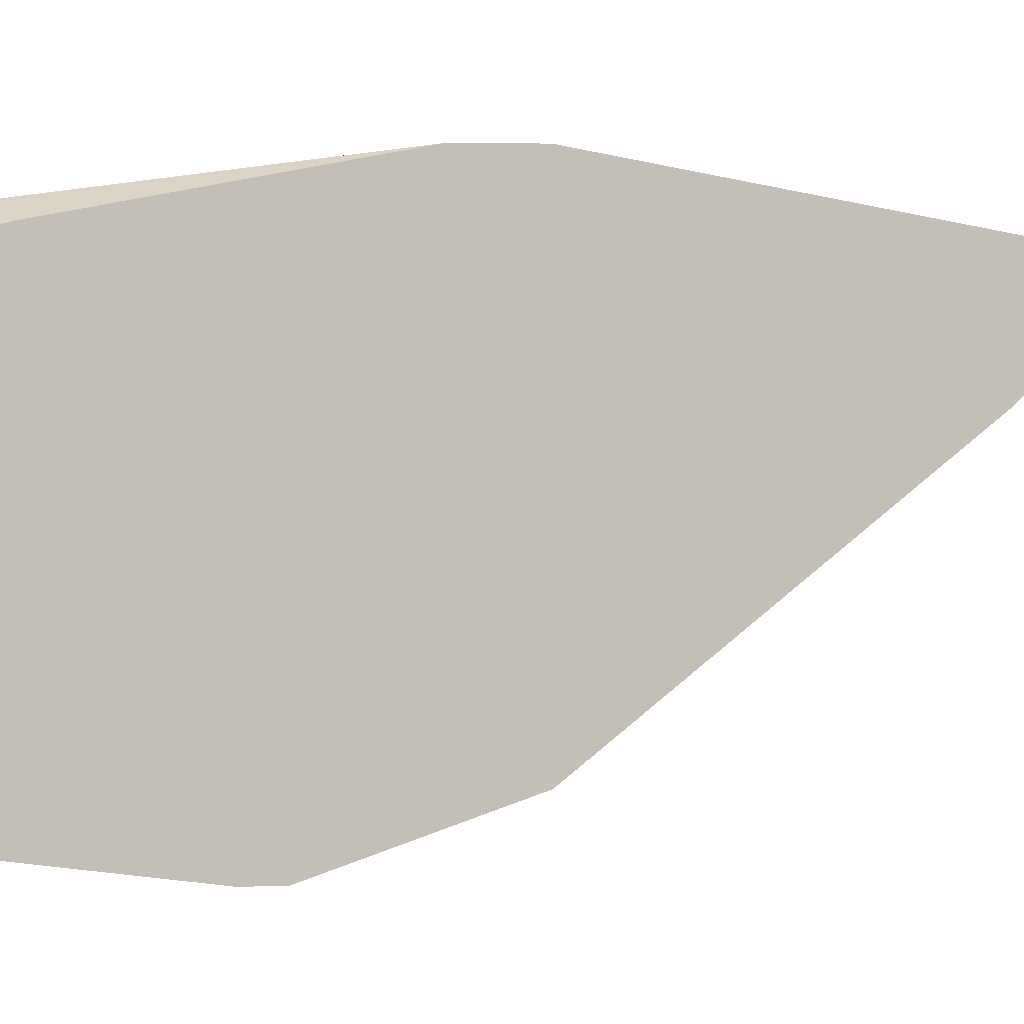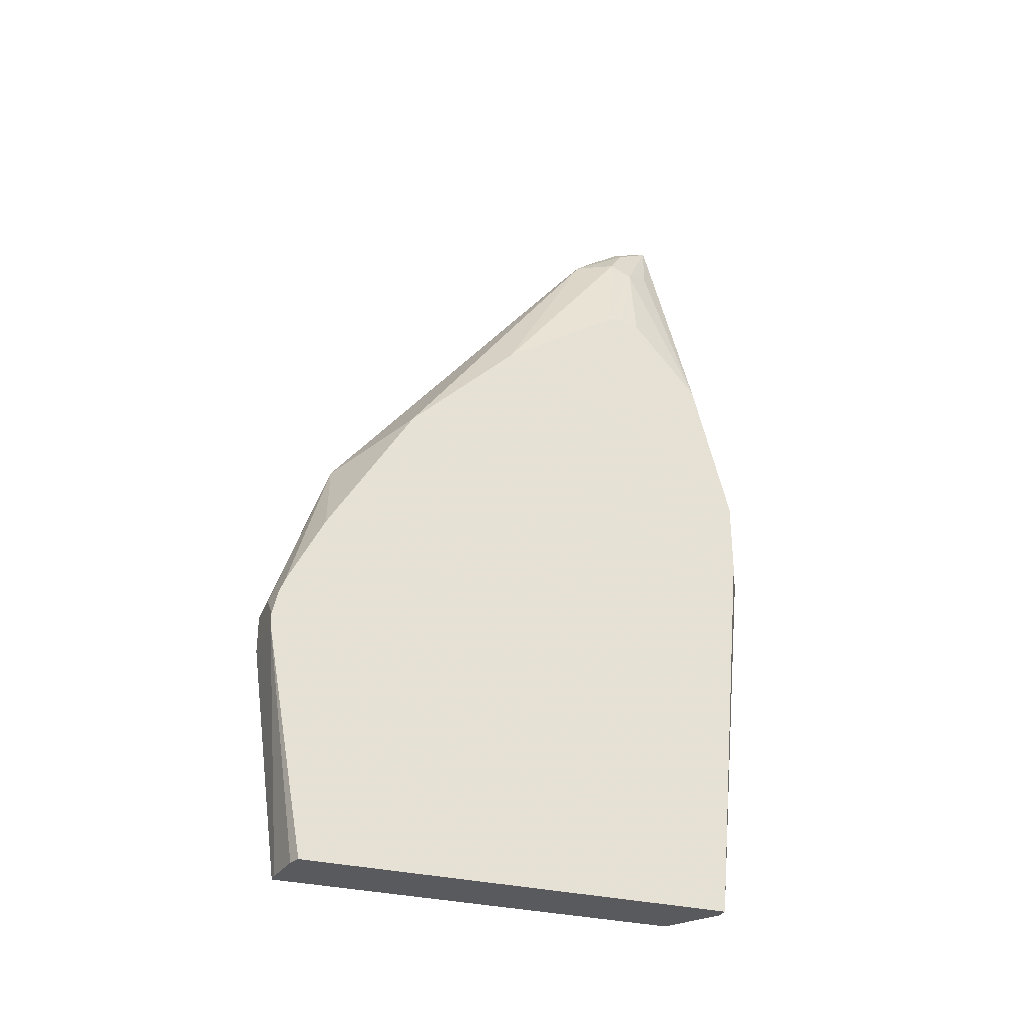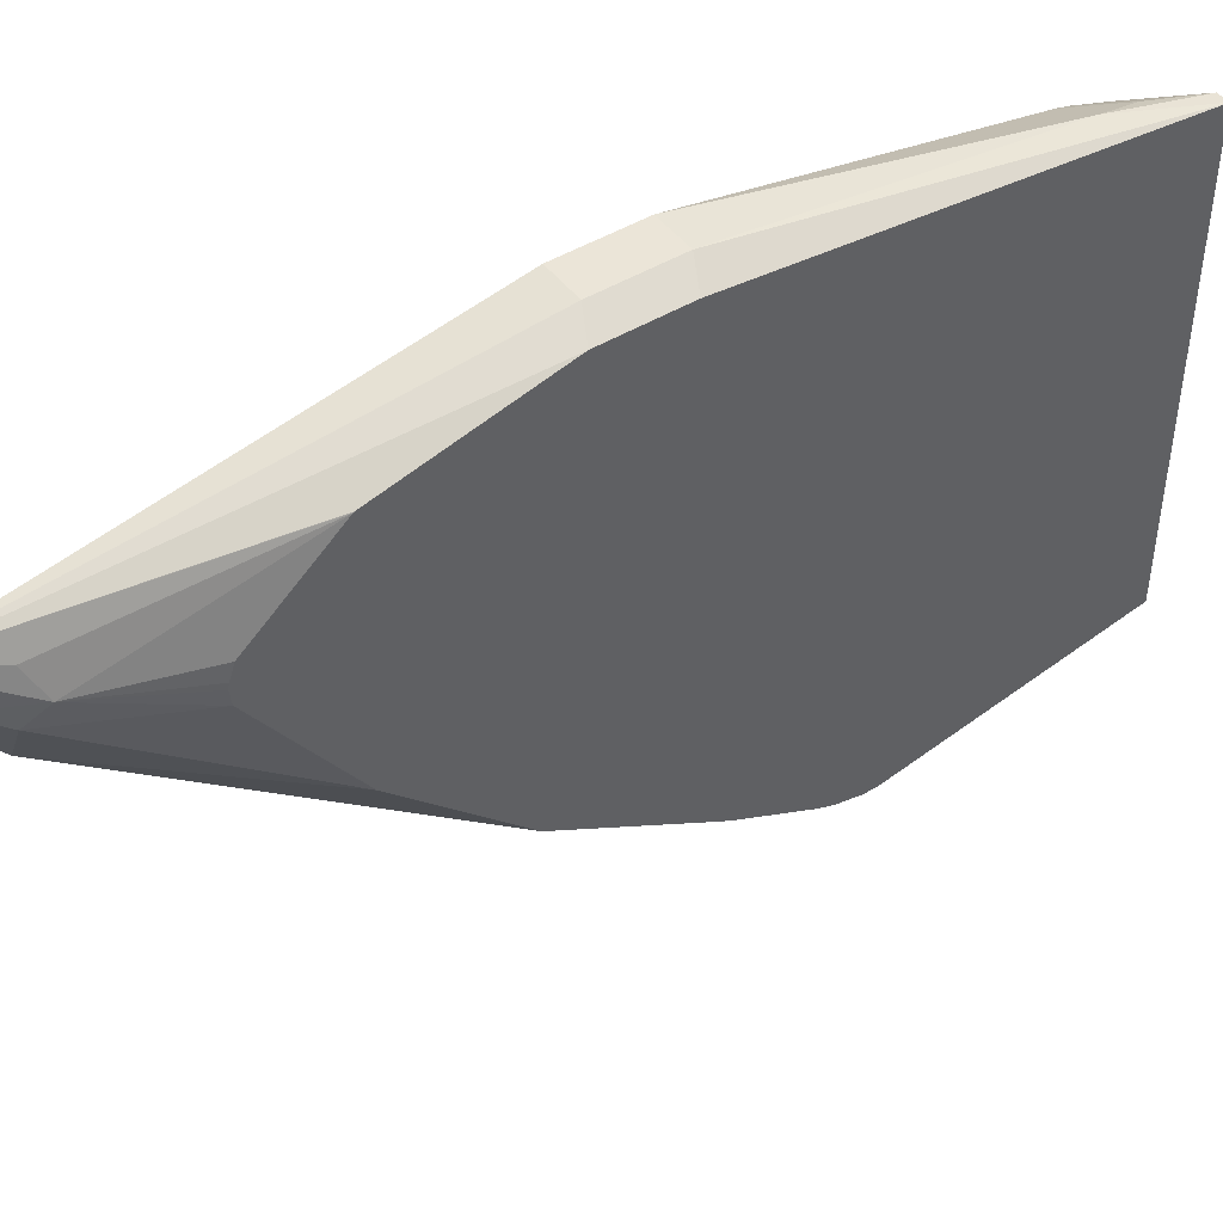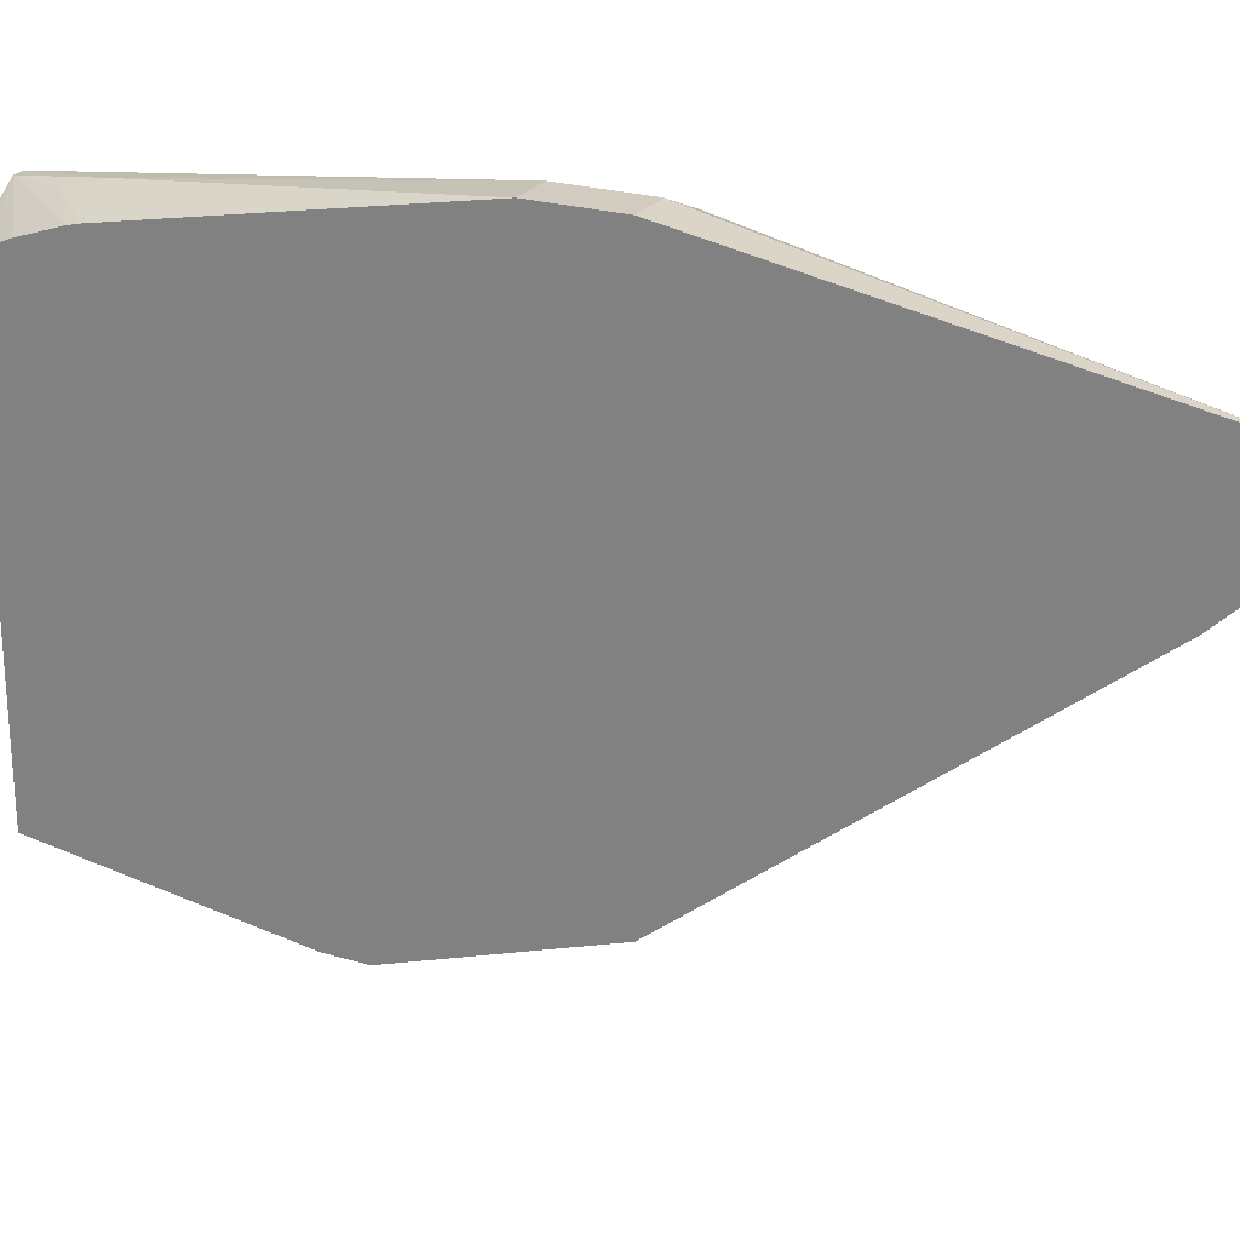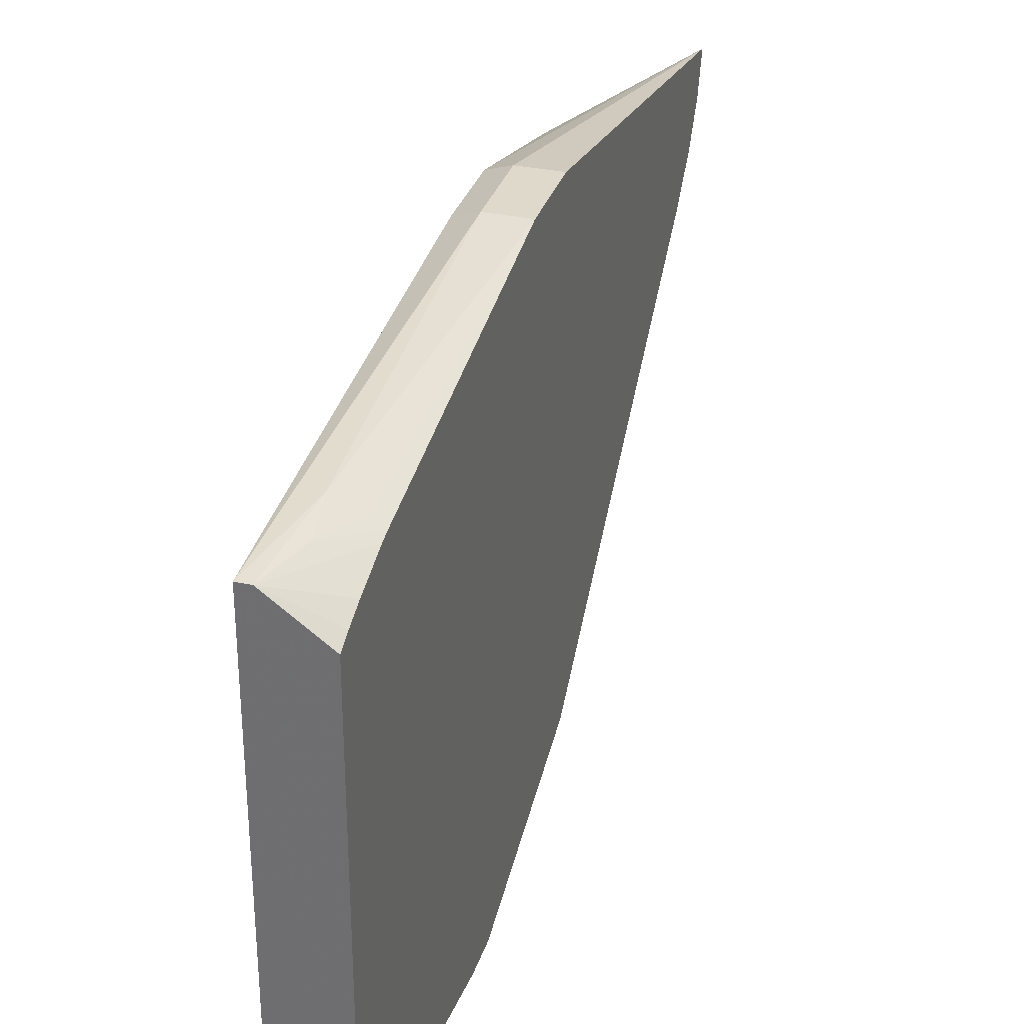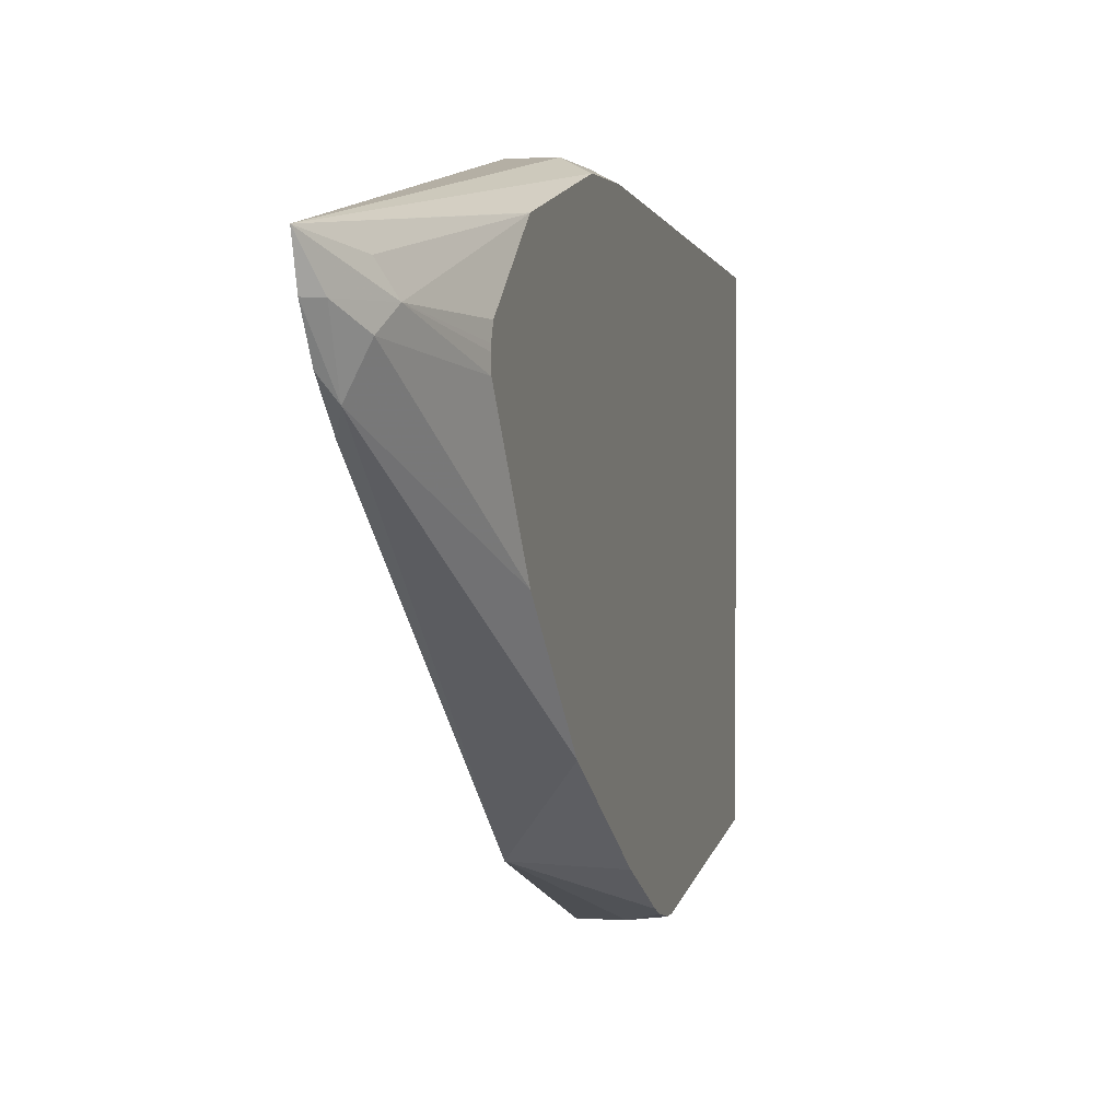
<metadata>
{"format":"obj","ext":"obj","renderer":"f3d","projection":"perspective","resolution":1024,"background":"white","views":[{"elev":3.7,"azim":82.7,"up":"+Z"},{"elev":-31.2,"azim":-109.9,"up":"+Y"},{"elev":45.8,"azim":-124.9,"up":"+Z"},{"elev":24.0,"azim":116.4,"up":"+Z"},{"elev":32.3,"azim":16.7,"up":"+Z"},{"elev":1.7,"azim":-165.3,"up":"+Z"}]}
</metadata>
<code>
v -0.03674 0.2389 -0.1653
v -0.04875 0.2448 -0.1714
v -0.04875 0.05019 -0.1898
v -0.03674 0.09187 -0.1837
v -0.01847 0.2389 -0.1653
v -0.03674 0.2755 -0.1653
v -0.04875 0.2816 -0.1714
v -0.04875 0.05019 -0.4016
v -0.04287 0.05019 -0.1898
v -0.03444 0.0735 -0.1883
v -0.0245 0.09187 -0.1898
v -0.01847 0.09187 -0.1929
v -0.01847 0.2755 -0.1653
v -0.01847 0.4769 -0.2022
v -0.04875 0.3553 -0.1898
v -0.04307 0.05019 -0.4039
v -0.04875 0.1653 -0.4225
v -0.01847 0.05019 -0.208
v -0.01847 0.05754 -0.2045
v -0.01847 0.06723 -0.2006
v -0.01847 0.08653 -0.1942
v -0.01847 0.4711 -0.2205
v -0.0245 0.4654 -0.2205
v -0.03062 0.4531 -0.2205
v -0.03674 0.4409 -0.2205
v -0.03062 0.447 -0.2082
v -0.04875 0.3558 -0.1901
v -0.02334 0.05019 -0.4066
v -0.04875 0.1717 -0.4225
v -0.03674 0.1653 -0.4225
v -0.01847 0.05019 -0.4066
v -0.01847 0.4591 -0.239
v -0.02297 0.4501 -0.248
v -0.03215 0.4501 -0.2296
v -0.04875 0.3965 -0.2388
v -0.04875 0.3973 -0.232
v -0.04875 0.3968 -0.2296
v -0.04875 0.3945 -0.2229
v -0.04875 0.1837 -0.4199
v -0.03674 0.1837 -0.4225
v -0.01847 0.1836 -0.4225
v -0.01847 0.1653 -0.4225
v -0.01847 0.4501 -0.248
v -0.04875 0.3552 -0.3001
v -0.01847 0.4411 -0.257
v -0.01847 0.2761 -0.3906
v -0.04875 0.3001 -0.3552
v -0.04875 0.191 -0.417
v -0.01847 0.1837 -0.4225
v -0.04875 0.2278 -0.3986
v -0.04875 0.2364 -0.3935
f 14 27 15
f 16 17 28
f 17 29 40
f 22 32 33
f 17 49 41
f 17 30 31
f 14 26 27
f 17 31 28
f 17 40 49
f 17 41 30
f 10 21 12
f 14 24 25
f 14 23 24
f 14 22 23
f 10 12 11
f 9 21 10
f 9 20 21
f 9 19 20
f 9 18 19
f 22 33 23
f 8 17 16
f 14 25 26
f 23 33 34
f 33 45 46
f 24 34 25
f 7 14 15
f 46 51 47
f 46 50 51
f 46 48 50
f 40 46 49
f 39 46 40
f 39 48 46
f 34 44 35
f 33 47 44
f 33 46 47
f 23 34 24
f 33 43 45
f 32 43 33
f 30 42 31
f 30 41 42
f 29 39 40
f 25 27 26
f 25 38 27
f 25 37 38
f 25 36 37
f 25 35 36
f 25 34 35
f 33 44 34
f 6 14 7
f 4 10 11
f 5 14 13
f 2 29 17
f 2 39 29
f 2 48 39
f 2 50 48
f 2 51 50
f 2 47 51
f 2 44 47
f 2 35 44
f 2 36 35
f 6 13 14
f 2 38 37
f 2 27 38
f 2 15 27
f 2 7 15
f 1 7 2
f 1 6 7
f 1 13 6
f 1 5 13
f 1 4 5
f 1 3 4
f 1 2 3
f 2 17 8
f 2 8 3
f 2 37 36
f 3 16 28
f 3 8 16
f 5 22 14
f 5 32 22
f 5 43 32
f 5 45 43
f 5 46 45
f 5 49 46
f 5 42 41
f 5 31 42
f 5 18 31
f 5 19 18
f 5 41 49
f 5 21 20
f 5 20 19
f 3 31 18
f 3 18 9
f 3 9 4
f 4 9 10
f 3 28 31
f 4 11 5
f 5 11 12
f 5 12 21

</code>
